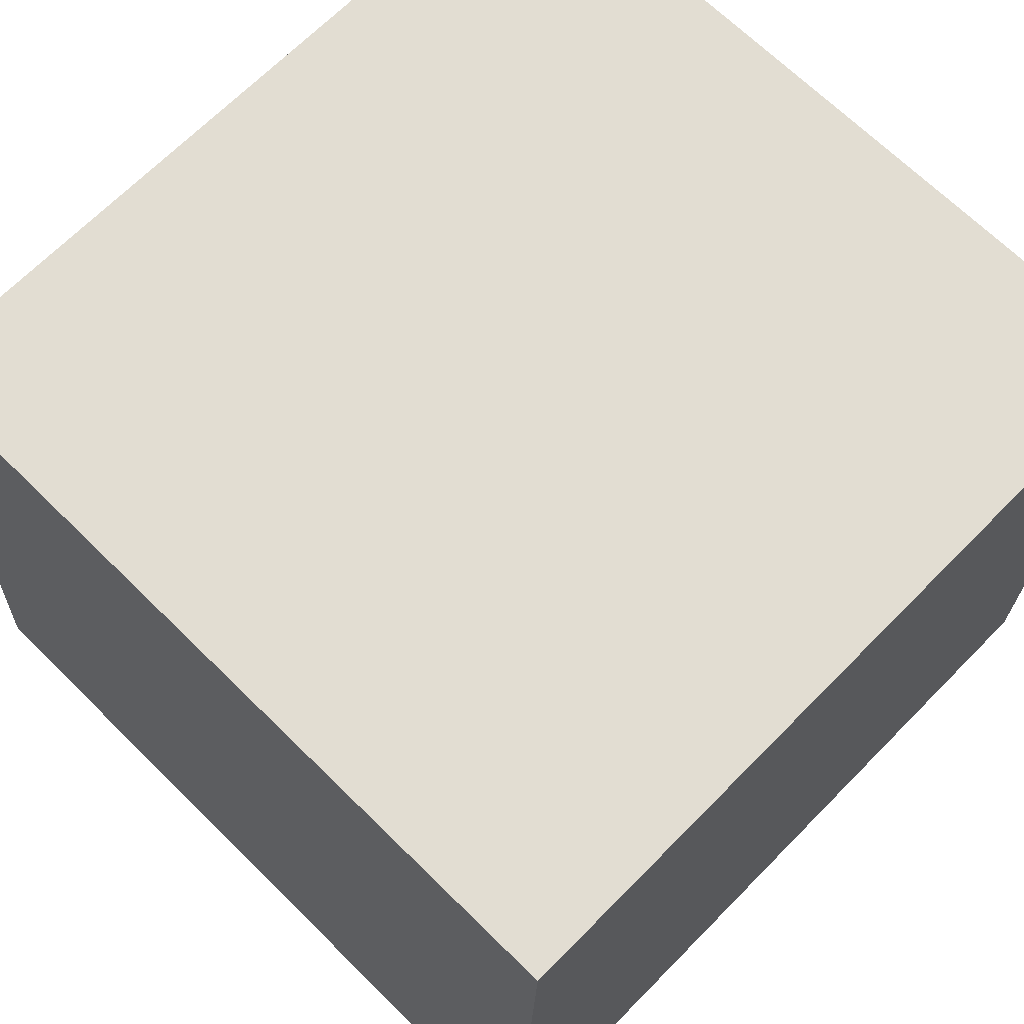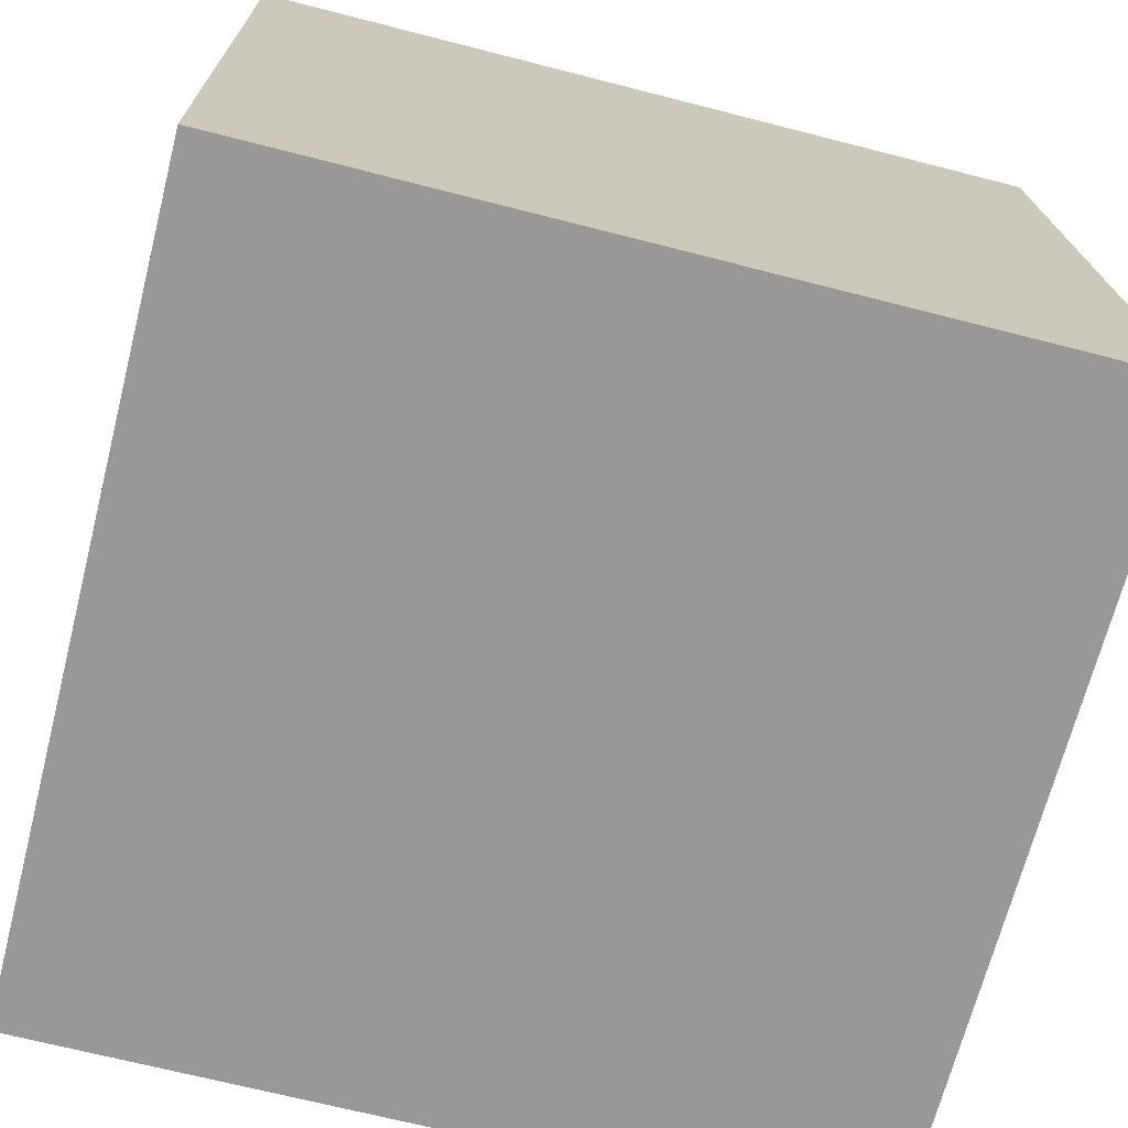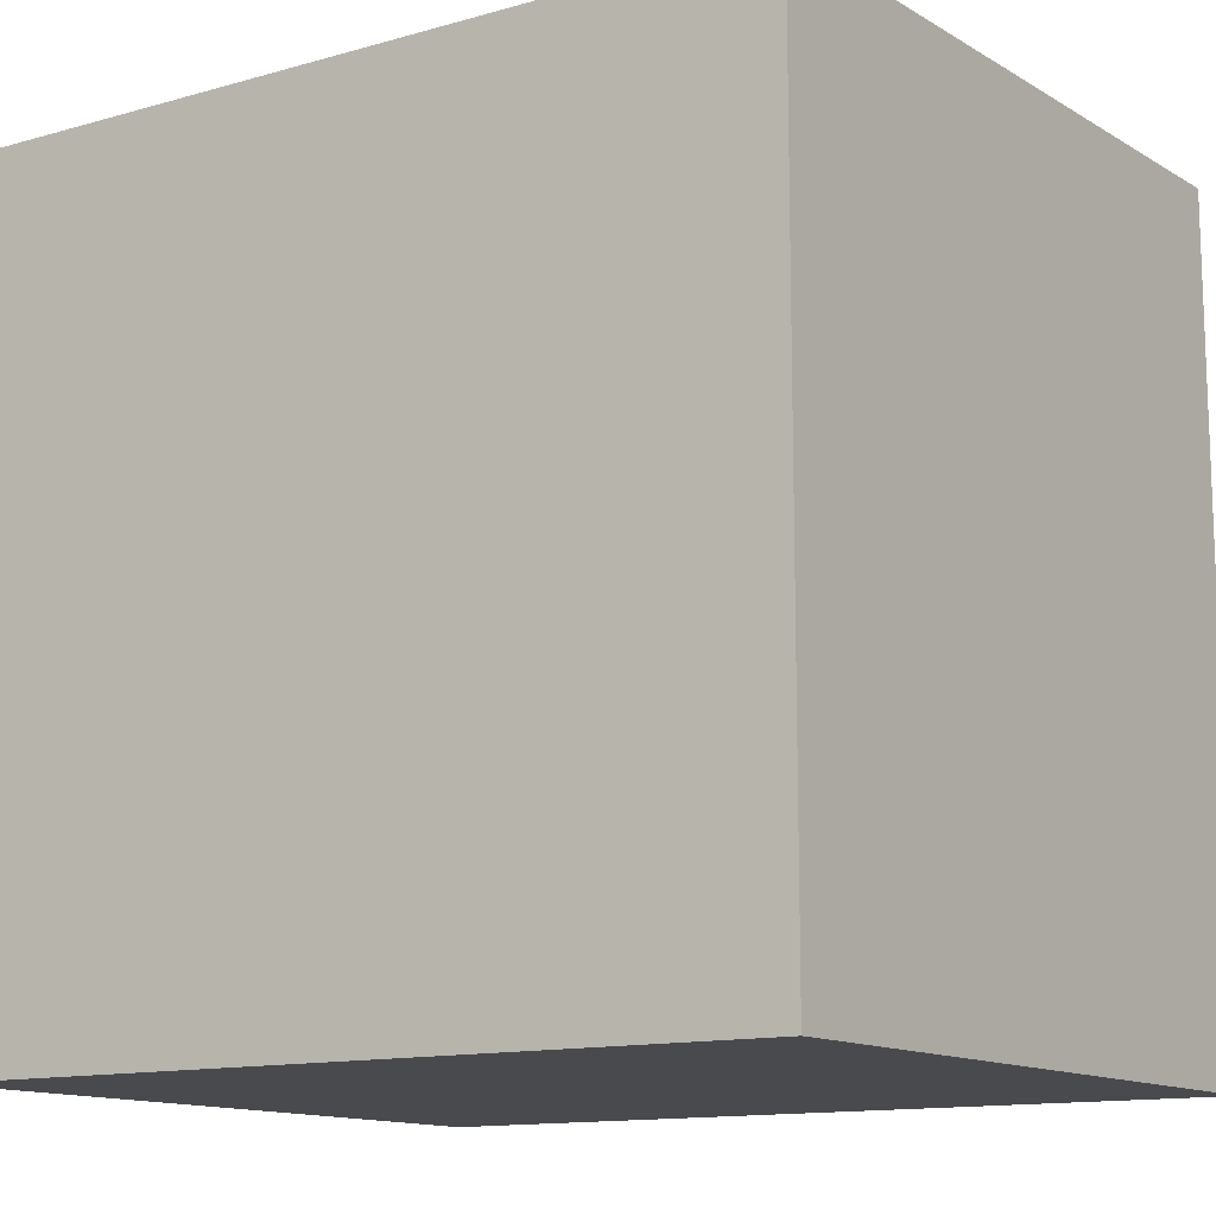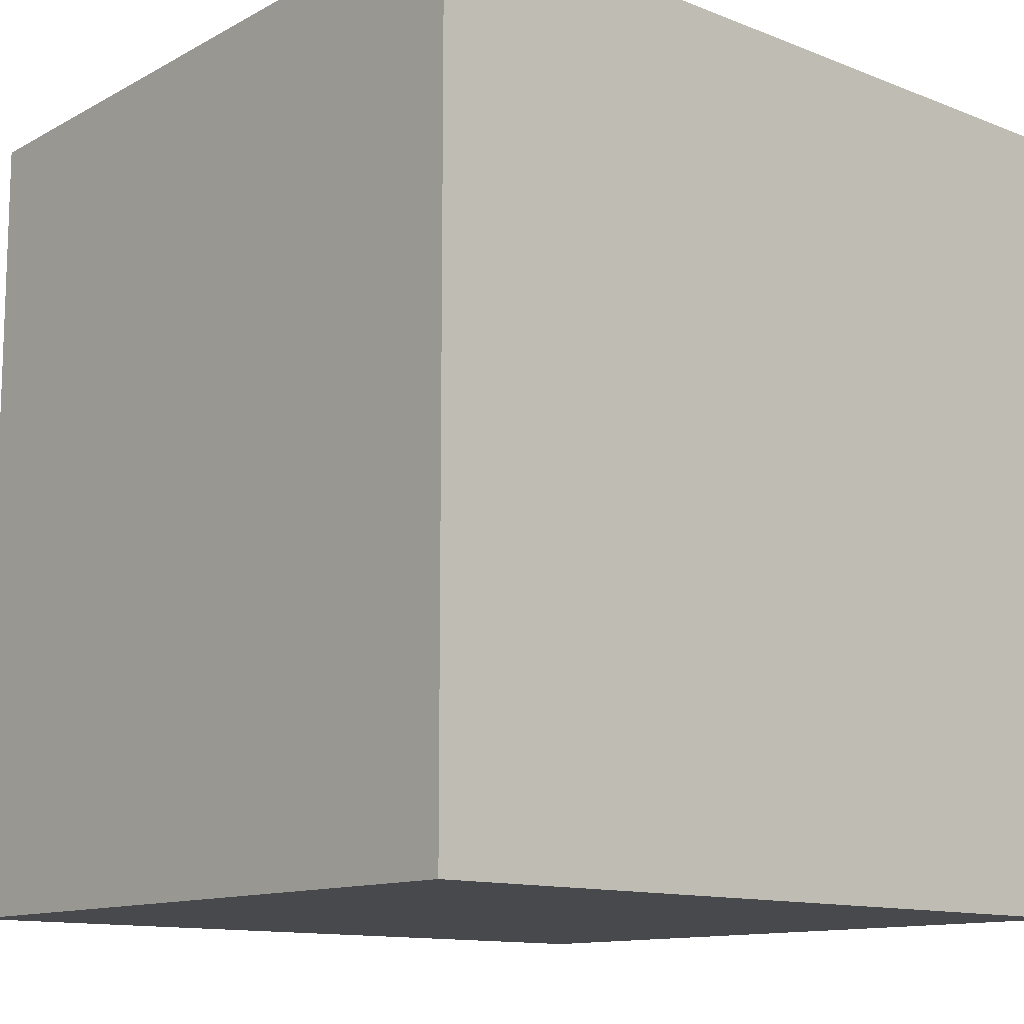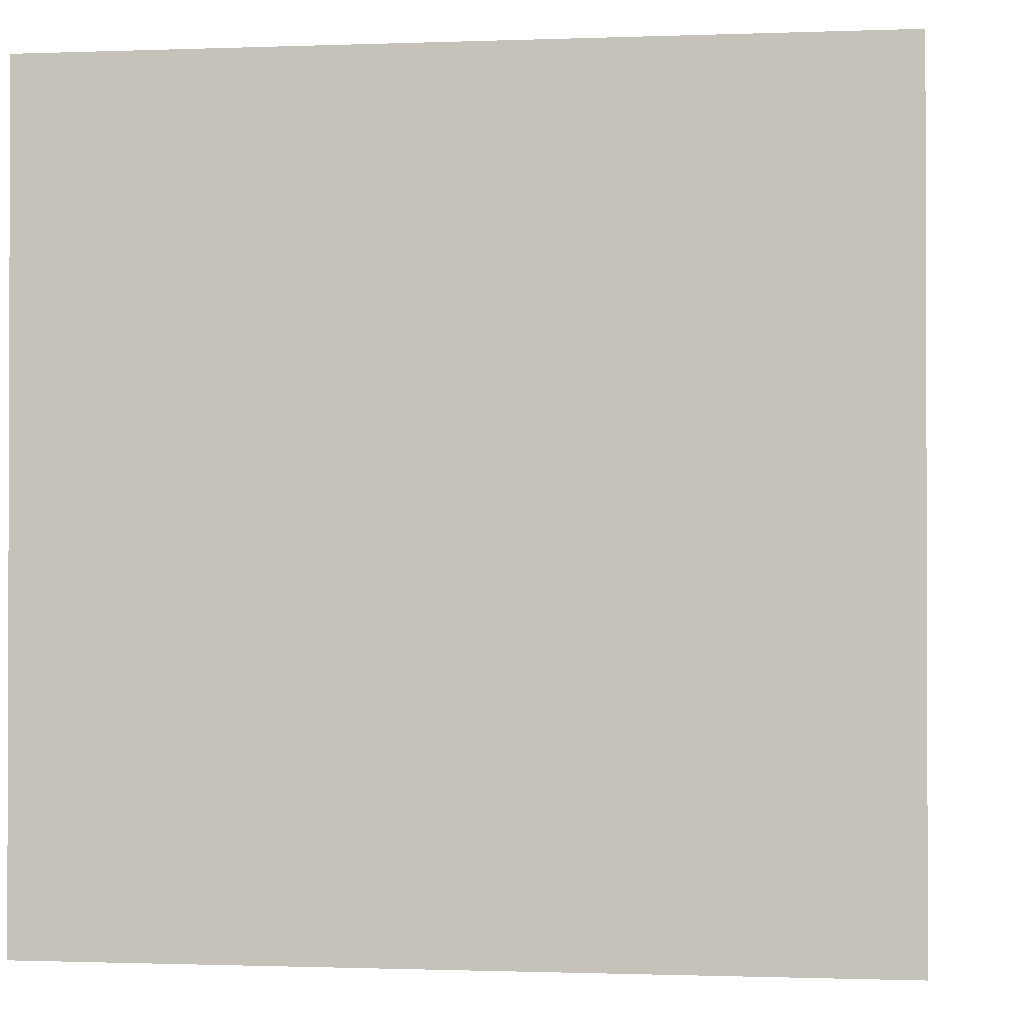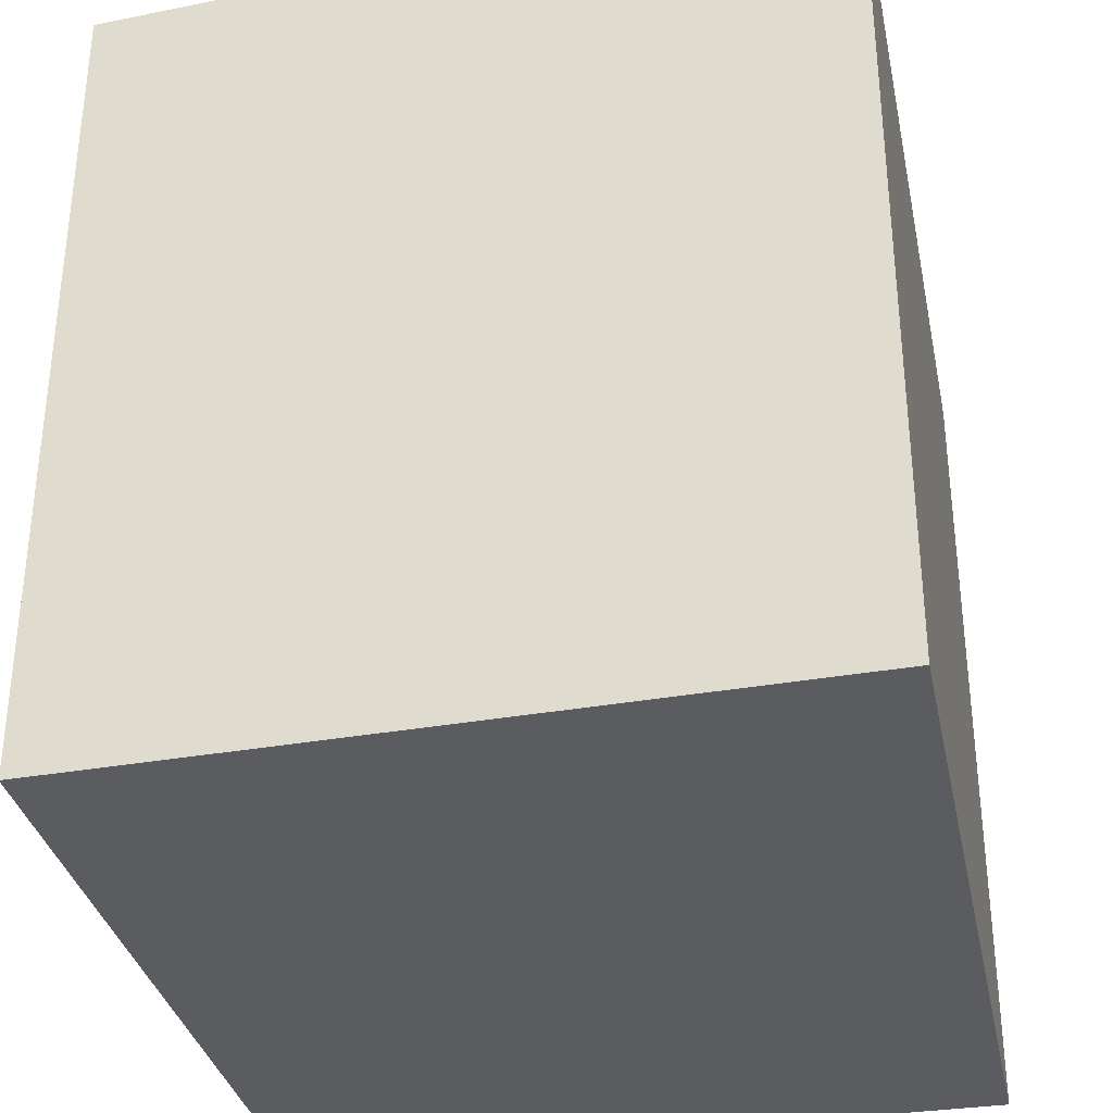
<metadata>
{"format":"obj","ext":"obj","renderer":"f3d","projection":"perspective","resolution":1024,"background":"white","views":[{"elev":68.1,"azim":44.6,"up":"+Y"},{"elev":-68.7,"azim":-104.4,"up":"+Y"},{"elev":-13.0,"azim":-147.0,"up":"+Z"},{"elev":-12.1,"azim":-42.9,"up":"+Z"},{"elev":-1.0,"azim":7.8,"up":"+Z"},{"elev":-33.7,"azim":-78.4,"up":"+Z"}]}
</metadata>
<code>
g [gimmick]door_mystery_block5_light
v -0.4523 0.4188 -0.4812
v -0.4813 -0.4188 -0.4801
v 0.48 -0.4188 -0.4801
v 0.4813 0.4188 -0.4813
v -0.4523 0.4188 0.4524
v 0.4813 0.4188 0.4524
v 0.48 -0.4188 0.4813
v -0.4813 -0.4188 0.4813
v -0.4523 0.4188 -0.4812
v 0.4813 0.4188 -0.4813
v 0.4813 0.4188 0.4524
v -0.4523 0.4188 0.4524
v -0.4523 0.4188 0.4524
v -0.4813 -0.4188 0.4813
v -0.4813 -0.4188 -0.4801
v -0.4523 0.4188 -0.4812
v 0.48 -0.4188 0.4813
v -0.4813 -0.4188 -0.4801
v -0.4813 -0.4188 0.4813
v 0.48 -0.4188 -0.4801
v 0.4813 0.4188 0.4524
v 0.4813 0.4188 -0.4813
v 0.48 -0.4188 -0.4801
v 0.48 -0.4188 0.4813
g [gimmick]door_mystery_block5_light_0
f 3 2 1
f 1 4 3
f 7 6 5
f 5 8 7
f 11 10 9
f 9 12 11
f 15 14 13
f 13 16 15
f 19 18 17
f 18 20 17
f 23 22 21
f 21 24 23

</code>
